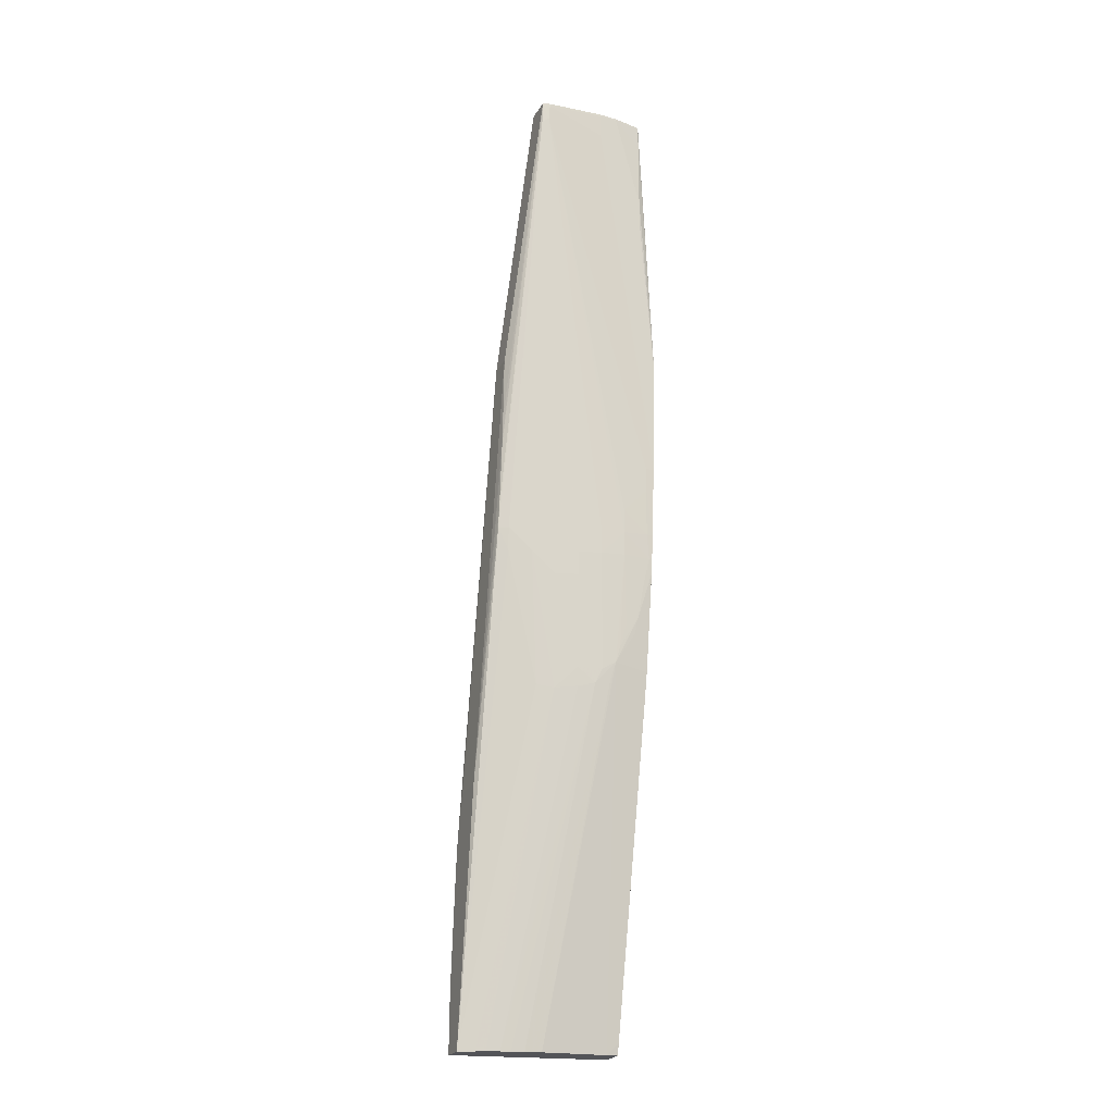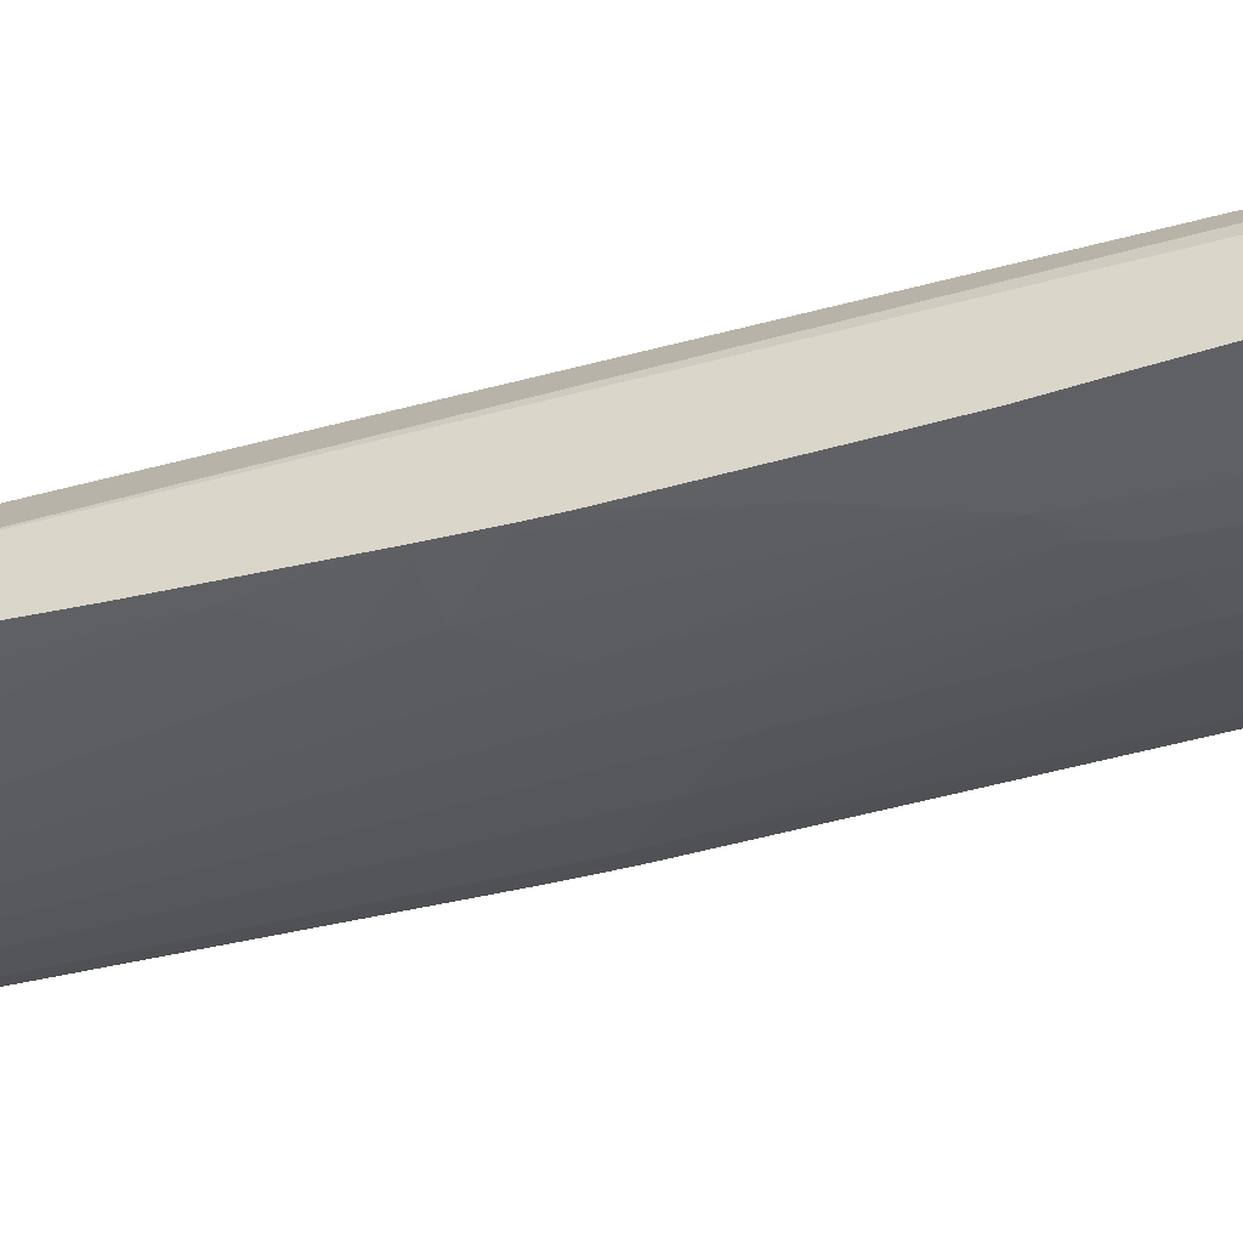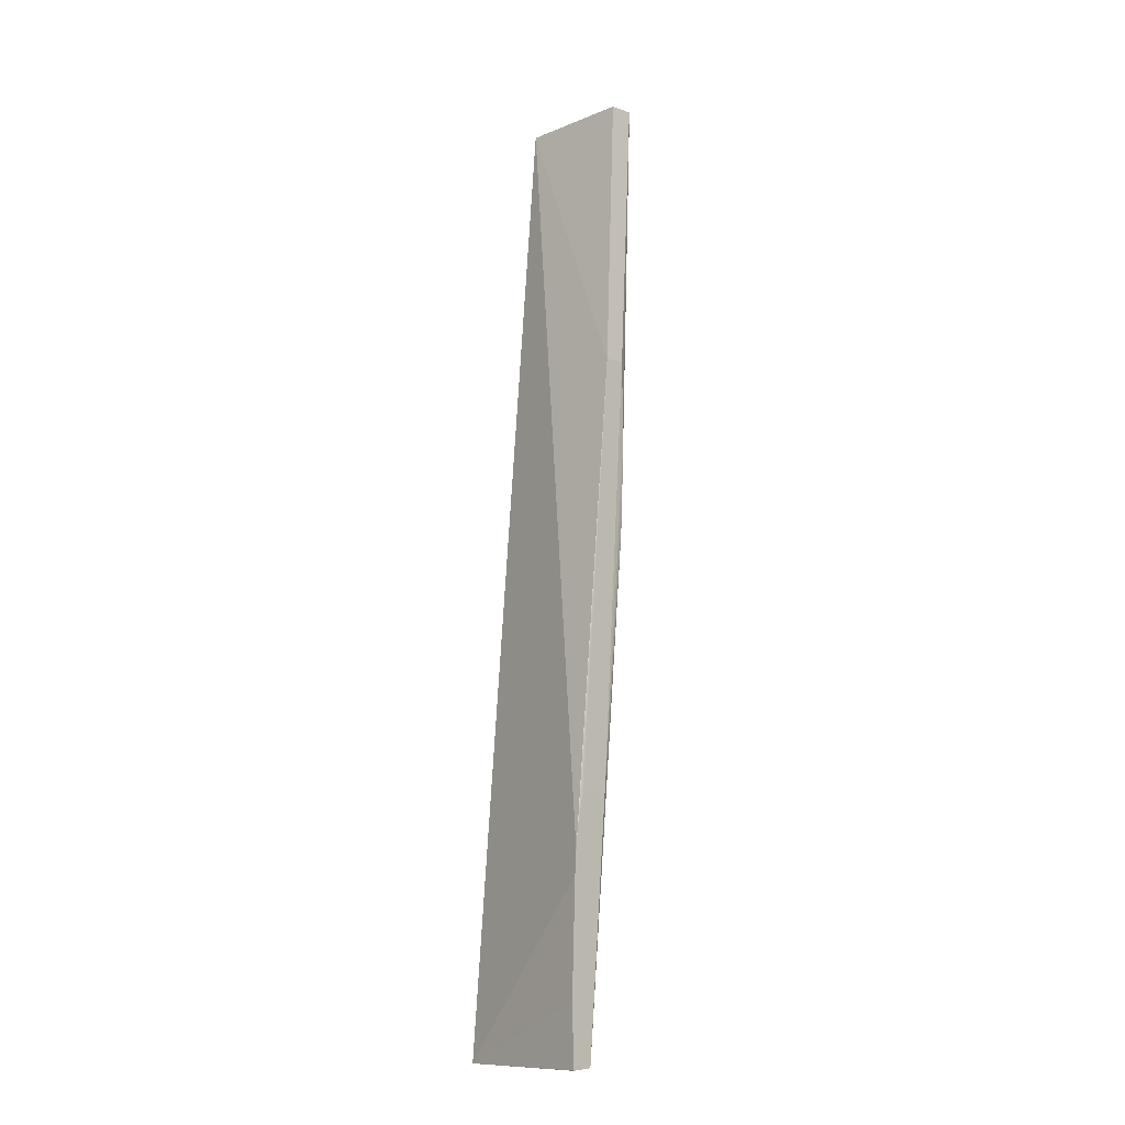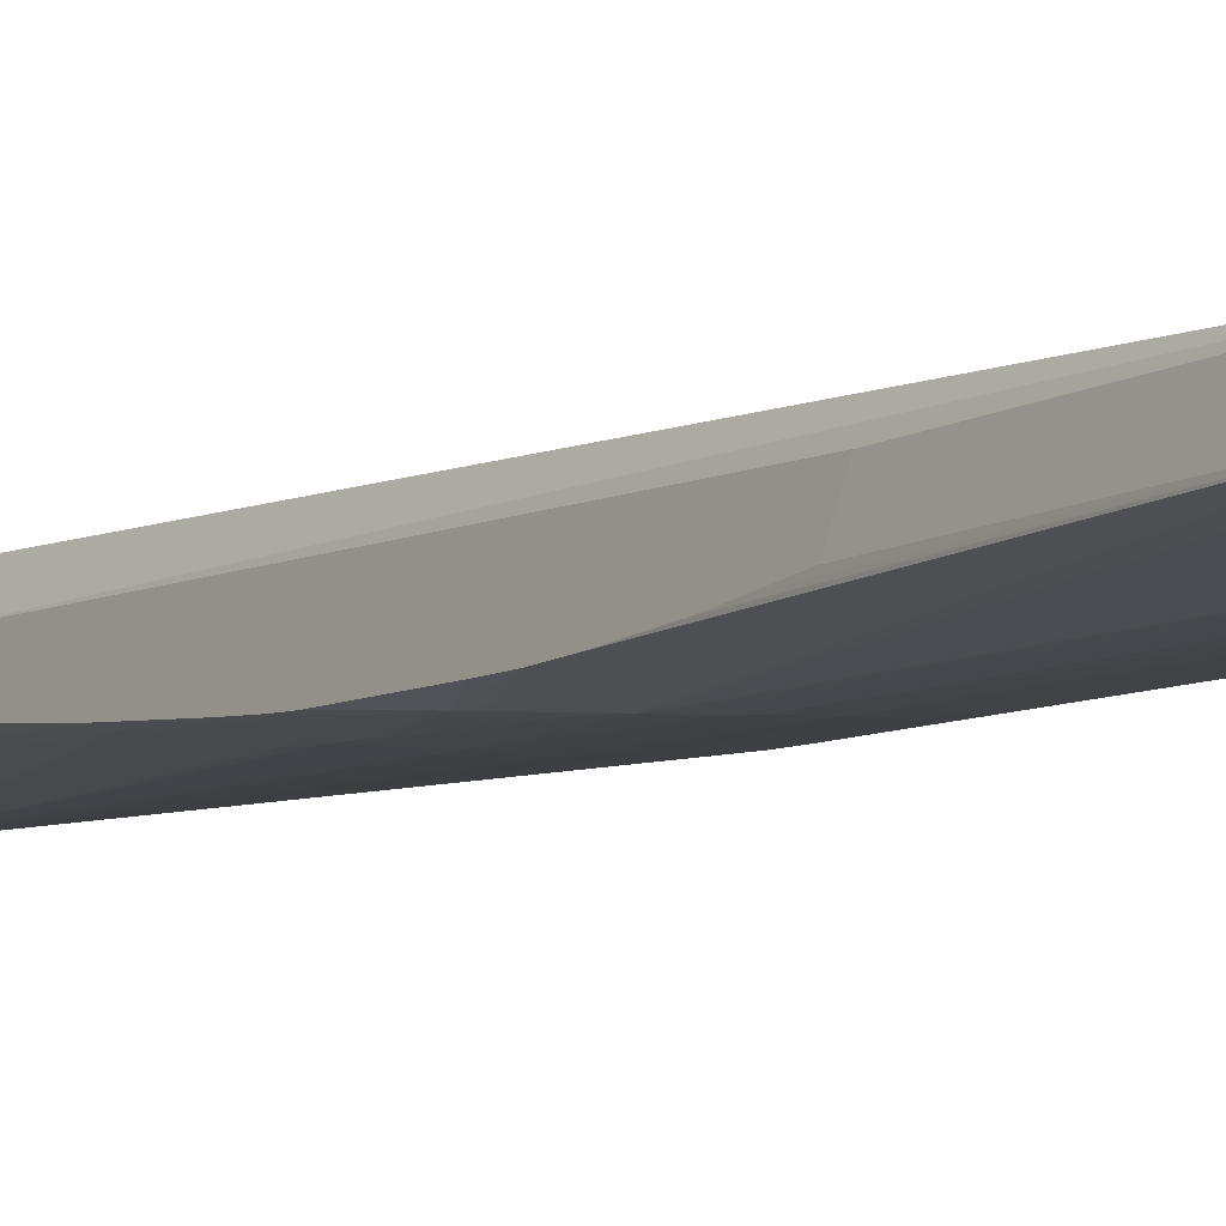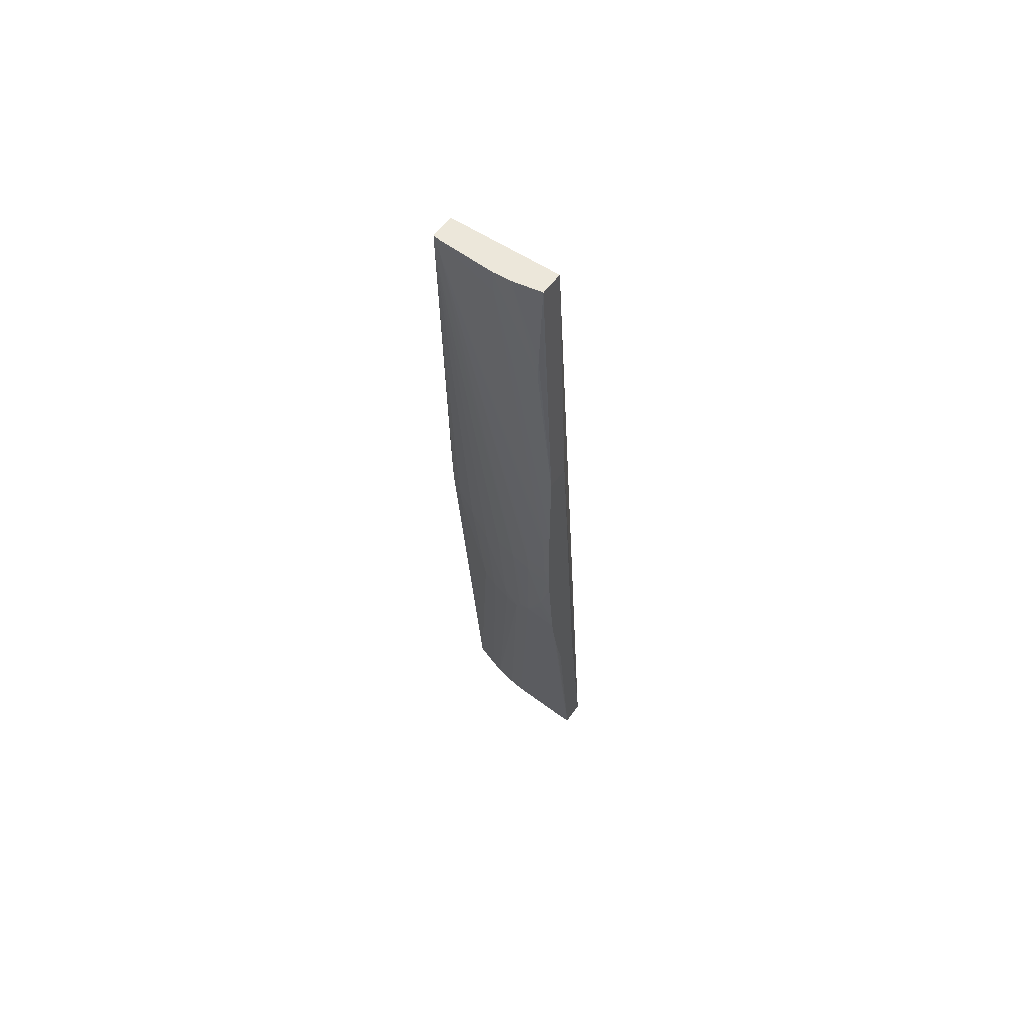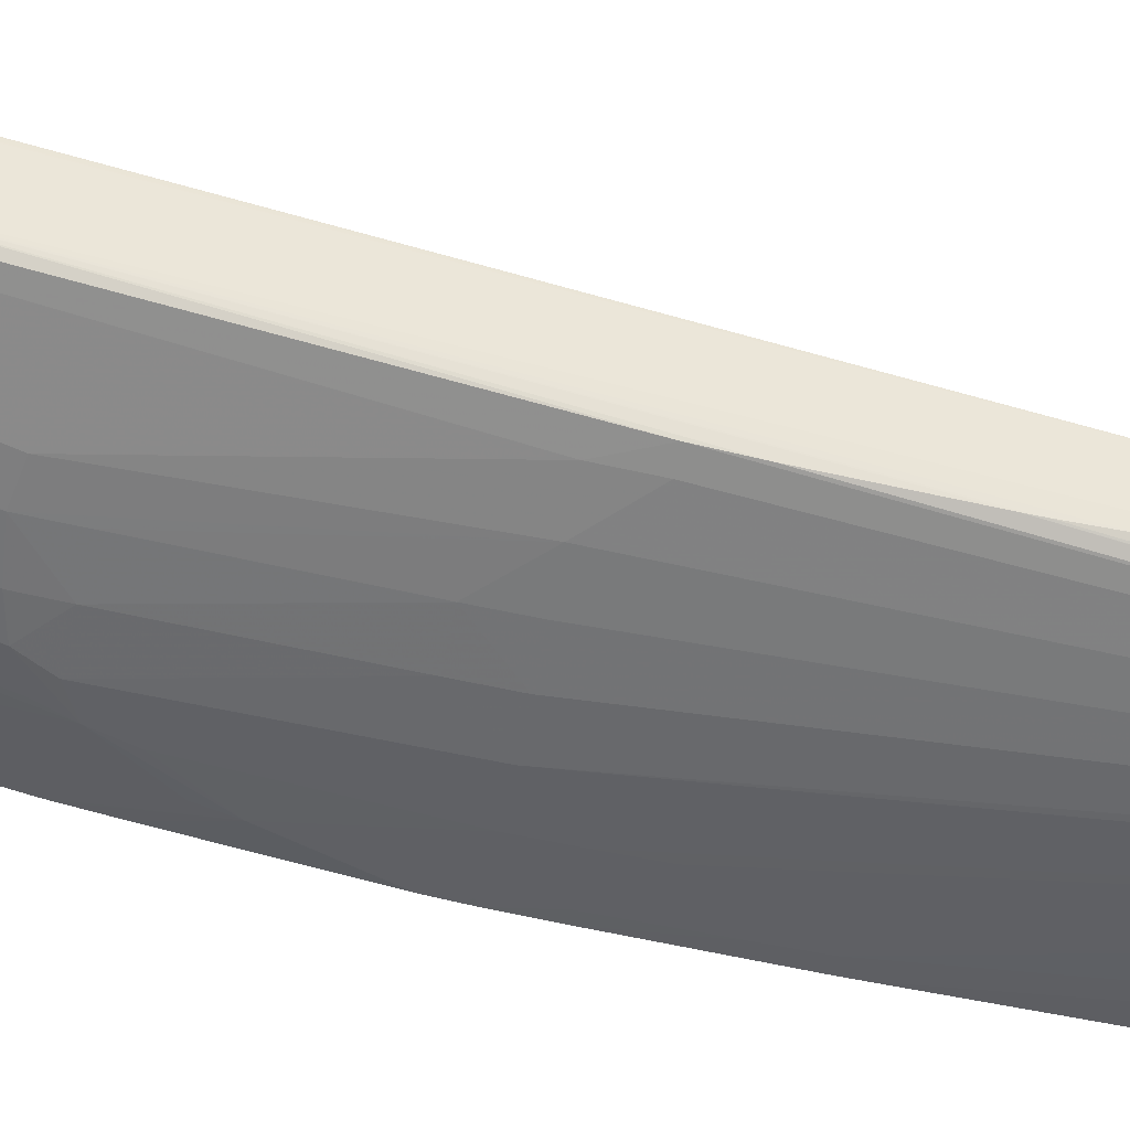
<metadata>
{"format":"obj","ext":"obj","renderer":"f3d","projection":"perspective","resolution":1024,"background":"white","views":[{"elev":-19.8,"azim":174.4,"up":"+Y"},{"elev":-27.4,"azim":-70.2,"up":"+Z"},{"elev":-11.1,"azim":61.4,"up":"+Y"},{"elev":0.4,"azim":-28.3,"up":"+Z"},{"elev":57.9,"azim":-128.1,"up":"+Y"},{"elev":-56.5,"azim":79.7,"up":"+Z"}]}
</metadata>
<code>
v -0.04191 0.03653 0.03866
v -0.04822 0.0365 0.03975
v -0.04193 0.03652 0.03866
v -0.04193 0.03653 0.03862
v -0.04194 0.03905 0.03871
v -0.04893 0.04678 0.03838
v -0.04855 0.03657 0.03875
v -0.04207 0.04373 0.0385
v -0.0421 0.04466 0.03843
v -0.04915 0.07653 0.03655
v -0.04974 0.06474 0.03667
v -0.04219 0.03658 0.03779
v -0.04925 0.04685 0.0374
v -0.04858 0.03706 0.03865
v -0.04809 0.03657 0.03861
v -0.04935 0.04798 0.03713
v -0.04941 0.04872 0.03696
v -0.04942 0.04884 0.03694
v -0.04215 0.04557 0.03833
v -0.04332 0.06472 0.03628
v -0.04476 0.07661 0.0351
v -0.04866 0.07656 0.0363
v -0.0494 0.0766 0.03579
v -0.05004 0.06481 0.03574
v -0.04234 0.03659 0.03778
v -0.04504 0.05082 0.03604
v -0.04385 0.05637 0.03564
v -0.04342 0.05733 0.03561
v -0.04264 0.04684 0.03687
v -0.04961 0.05156 0.03647
v -0.04829 0.05183 0.03605
v -0.04955 0.05053 0.03663
v -0.04955 0.0506 0.03662
v -0.04549 0.0366 0.03795
v -0.04217 0.04581 0.03828
v -0.04358 0.06478 0.03547
v -0.04223 0.04651 0.03813
v -0.04224 0.04664 0.0381
v -0.04226 0.04676 0.03804
v -0.04508 0.07668 0.03409
v -0.04947 0.07661 0.03556
v -0.05003 0.06447 0.03575
v -0.04947 0.07657 0.03556
v -0.04947 0.07561 0.03552
v -0.04946 0.07272 0.03542
v -0.04945 0.07176 0.0354
v -0.04943 0.0708 0.03542
v -0.04842 0.07176 0.03505
v -0.04289 0.03659 0.03776
v -0.04577 0.05069 0.03602
v -0.04481 0.05637 0.03556
v -0.04385 0.05733 0.03555
v -0.04506 0.07577 0.03412
v -0.04346 0.05829 0.03555
v -0.04353 0.06086 0.03543
v -0.04354 0.06118 0.03542
v -0.04356 0.06214 0.03541
v -0.0436 0.06477 0.03541
v -0.04962 0.05171 0.03645
v -0.04922 0.05372 0.03605
v -0.0491 0.05308 0.0361
v -0.04848 0.05252 0.03602
v -0.04866 0.05637 0.03574
v -0.04769 0.05637 0.03561
v -0.04774 0.05153 0.03601
v -0.04745 0.05095 0.03604
v -0.04809 0.05119 0.03611
v -0.04481 0.0366 0.03783
v -0.0454 0.07668 0.03413
v -0.04508 0.07657 0.03409
v -0.04841 0.07665 0.035
v -0.04995 0.06059 0.03582
v -0.04842 0.07657 0.03499
v -0.04769 0.07657 0.03471
v -0.04769 0.07561 0.03474
v -0.04331 0.0366 0.03775
v -0.04673 0.05078 0.03602
v -0.04673 0.05157 0.03595
v -0.04577 0.05157 0.03595
v -0.04385 0.0366 0.03775
v -0.04577 0.05541 0.03561
v -0.04577 0.05637 0.03553
v -0.04535 0.07595 0.03414
v -0.04673 0.05637 0.03555
v -0.04966 0.05253 0.03636
v -0.04981 0.05567 0.03603
v -0.04951 0.05541 0.03598
v -0.04873 0.05344 0.03599
v -0.04971 0.05628 0.03595
v -0.04866 0.05733 0.03567
v -0.04769 0.05733 0.03555
v -0.04673 0.05541 0.03562
v -0.04428 0.0366 0.03778
v -0.0477 0.07666 0.03472
v -0.0454 0.07657 0.03413
v -0.04994 0.06022 0.03583
v -0.04962 0.06022 0.03574
v -0.04866 0.05829 0.03562
v -0.04962 0.05925 0.03578
v -0.04983 0.05617 0.03599
v -0.04984 0.05635 0.03598
v -0.04962 0.05733 0.03587
v -0.04992 0.05925 0.03586
v -0.04962 0.05829 0.03582
v -0.04987 0.05733 0.03593
f 1 2 3
f 1 3 4
f 1 4 12
f 1 12 29
f 1 29 39
f 1 39 38
f 1 38 37
f 1 37 35
f 1 35 19
f 1 19 9
f 1 9 8
f 1 8 5
f 1 5 2
f 2 6 13
f 2 13 7
f 2 7 15
f 2 15 34
f 2 34 68
f 2 68 93
f 2 93 80
f 2 80 76
f 2 76 49
f 2 49 25
f 2 25 12
f 2 12 4
f 2 4 3
f 2 5 8
f 2 8 9
f 2 9 10
f 2 10 11
f 2 11 6
f 6 11 24
f 6 24 42
f 6 42 72
f 6 72 96
f 6 96 103
f 6 103 105
f 6 105 101
f 6 101 100
f 6 100 86
f 6 86 85
f 6 85 59
f 6 59 30
f 6 30 33
f 6 33 32
f 6 32 18
f 6 18 17
f 6 17 16
f 6 16 13
f 7 14 15
f 7 13 16
f 7 16 17
f 7 17 18
f 7 18 14
f 9 19 20
f 9 20 10
f 10 21 22
f 10 22 23
f 10 23 11
f 10 20 21
f 11 23 41
f 11 41 24
f 12 25 26
f 12 26 27
f 12 27 28
f 12 28 29
f 14 30 31
f 14 31 15
f 14 18 32
f 14 32 33
f 14 33 30
f 15 31 34
f 19 35 20
f 20 36 40
f 20 40 21
f 20 35 37
f 20 37 38
f 20 38 39
f 20 39 29
f 20 29 36
f 21 40 69
f 21 69 94
f 21 94 71
f 21 71 41
f 21 41 23
f 21 23 22
f 24 41 43
f 24 43 44
f 24 44 45
f 24 45 46
f 24 46 47
f 24 47 48
f 24 48 42
f 25 49 50
f 25 50 26
f 26 50 51
f 26 51 52
f 26 52 27
f 27 52 28
f 28 52 53
f 28 53 54
f 28 54 29
f 29 54 55
f 29 55 56
f 29 56 57
f 29 57 58
f 29 58 36
f 30 59 60
f 30 60 61
f 30 61 31
f 31 61 60
f 31 60 62
f 31 62 63
f 31 63 64
f 31 64 65
f 31 65 66
f 31 66 67
f 31 67 34
f 34 67 68
f 36 58 40
f 40 58 57
f 40 57 70
f 40 70 69
f 41 71 43
f 42 48 72
f 43 73 44
f 43 71 73
f 44 73 45
f 45 73 46
f 46 73 74
f 46 74 47
f 47 74 48
f 48 74 75
f 48 75 72
f 49 76 50
f 50 77 78
f 50 78 79
f 50 79 51
f 50 76 80
f 50 80 77
f 51 79 81
f 51 81 82
f 51 82 53
f 51 53 52
f 53 83 70
f 53 70 55
f 53 55 54
f 53 82 84
f 53 84 64
f 53 64 83
f 55 70 56
f 56 70 57
f 59 85 60
f 60 86 87
f 60 87 63
f 60 63 88
f 60 88 62
f 60 85 86
f 62 88 63
f 63 87 89
f 63 89 90
f 63 90 64
f 64 90 91
f 64 91 83
f 64 84 92
f 64 92 65
f 65 78 66
f 65 92 78
f 66 78 77
f 66 77 80
f 66 80 93
f 66 93 68
f 66 68 67
f 69 70 95
f 69 95 74
f 69 74 94
f 70 83 95
f 71 94 73
f 72 75 96
f 73 94 74
f 74 95 75
f 75 95 97
f 75 97 96
f 78 92 81
f 78 81 79
f 81 92 84
f 81 84 82
f 83 97 95
f 83 91 90
f 83 90 98
f 83 98 99
f 83 99 97
f 86 100 89
f 86 89 87
f 89 100 101
f 89 101 102
f 89 102 90
f 90 102 98
f 96 97 103
f 97 99 103
f 98 102 104
f 98 104 99
f 99 104 105
f 99 105 103
f 101 105 102
f 102 105 104

</code>
